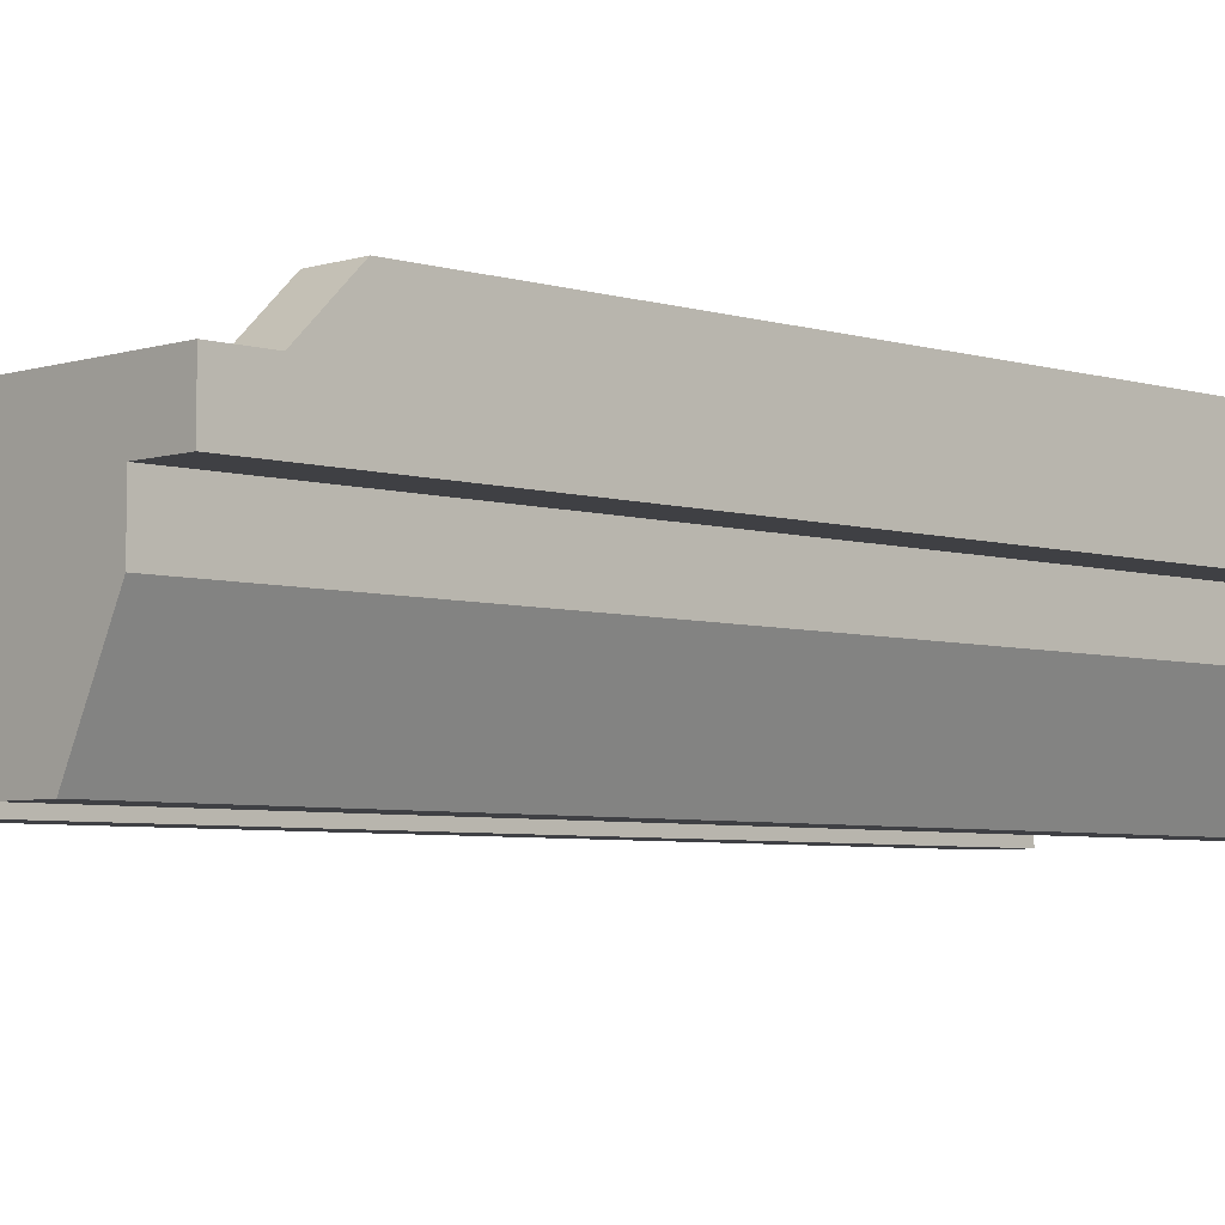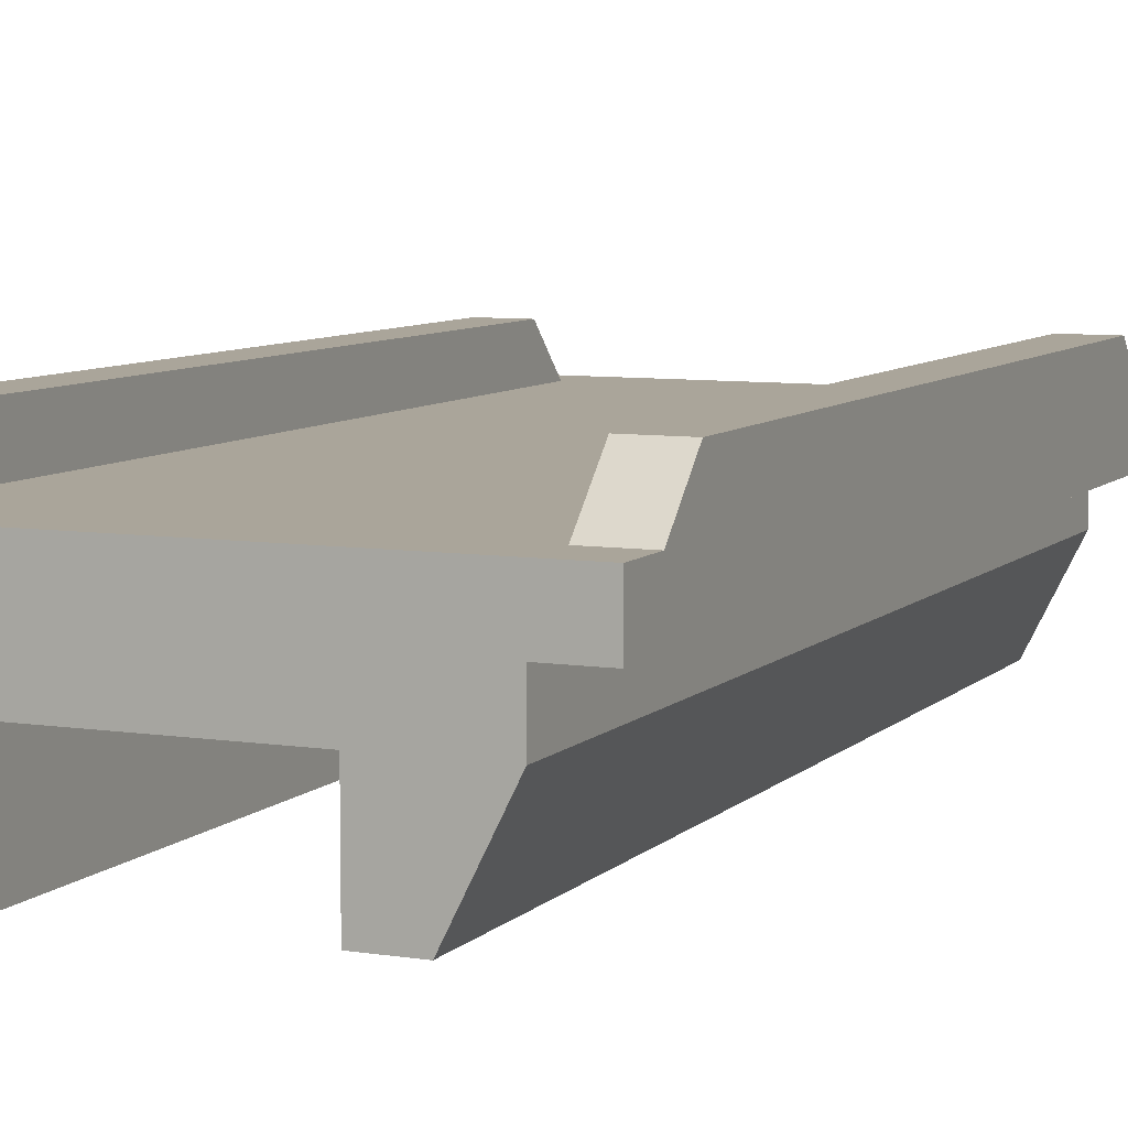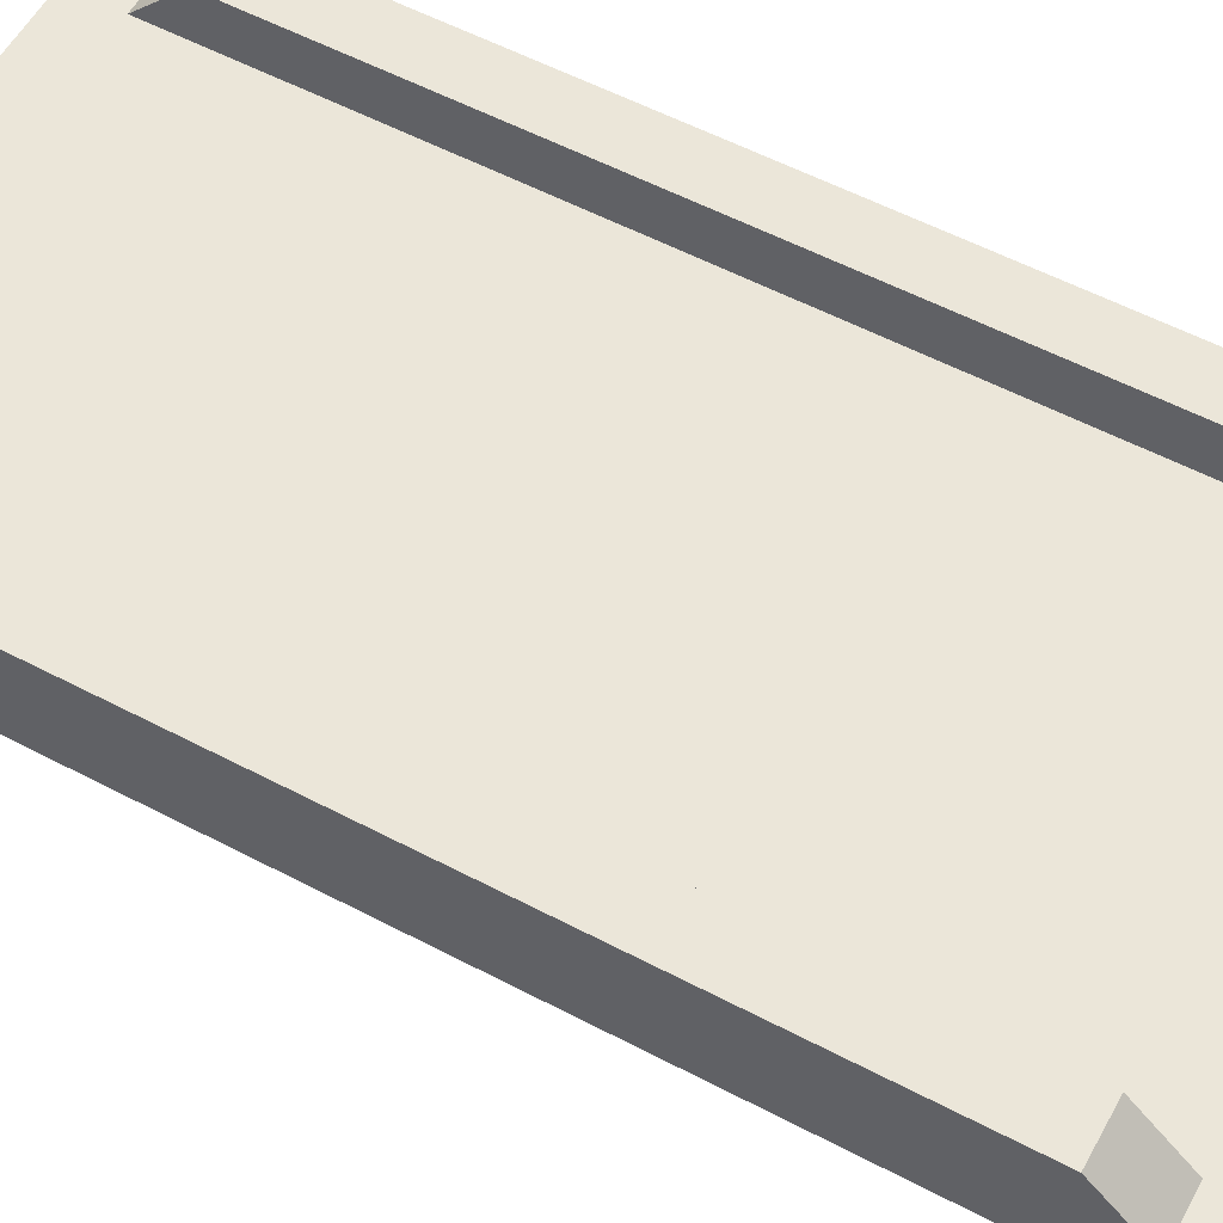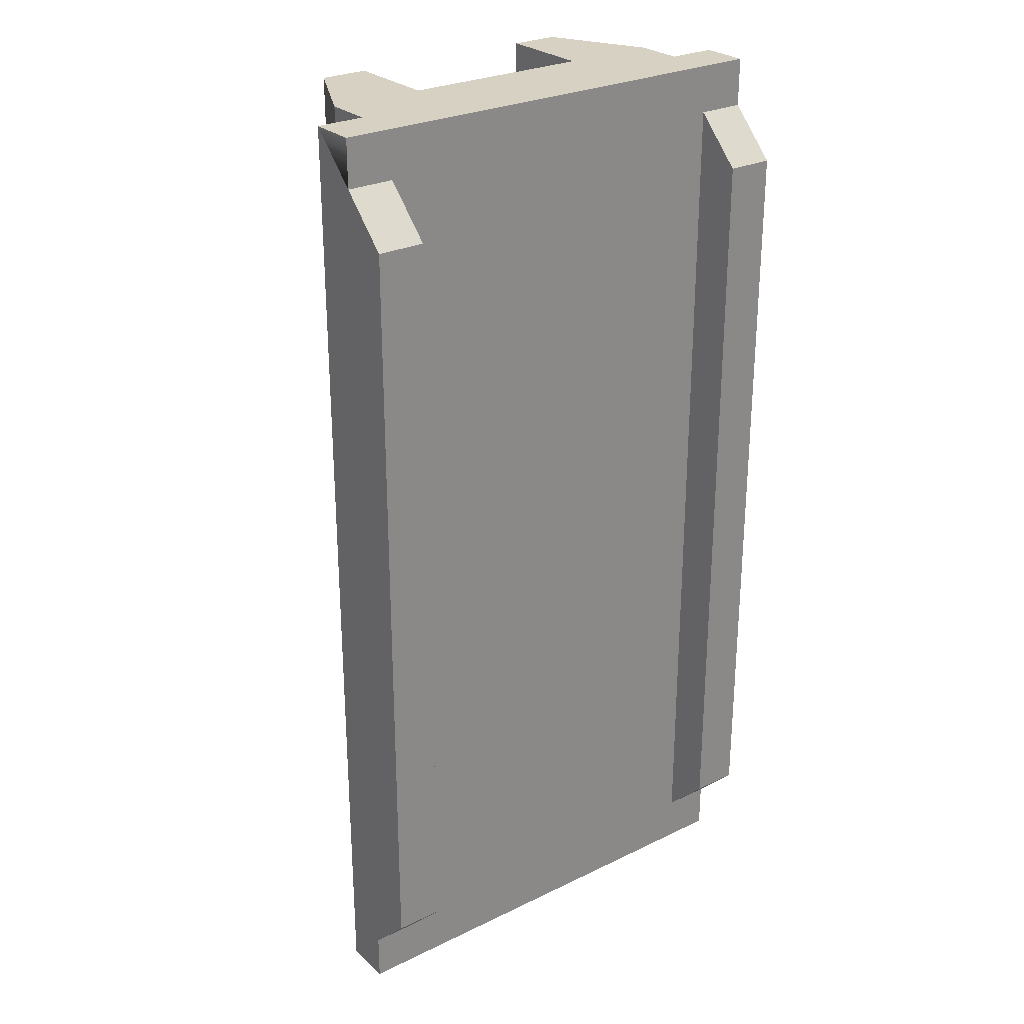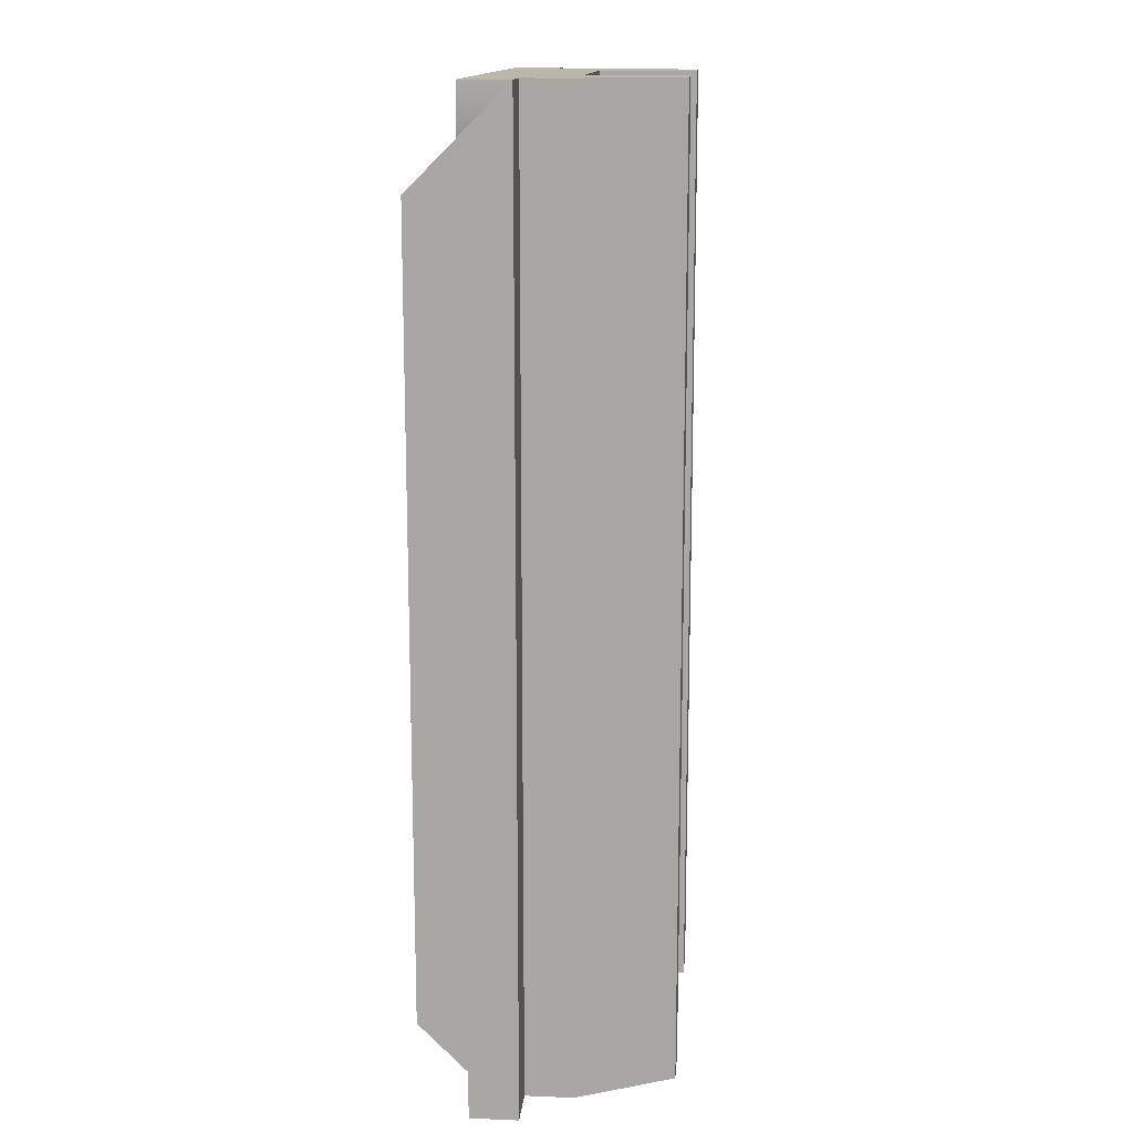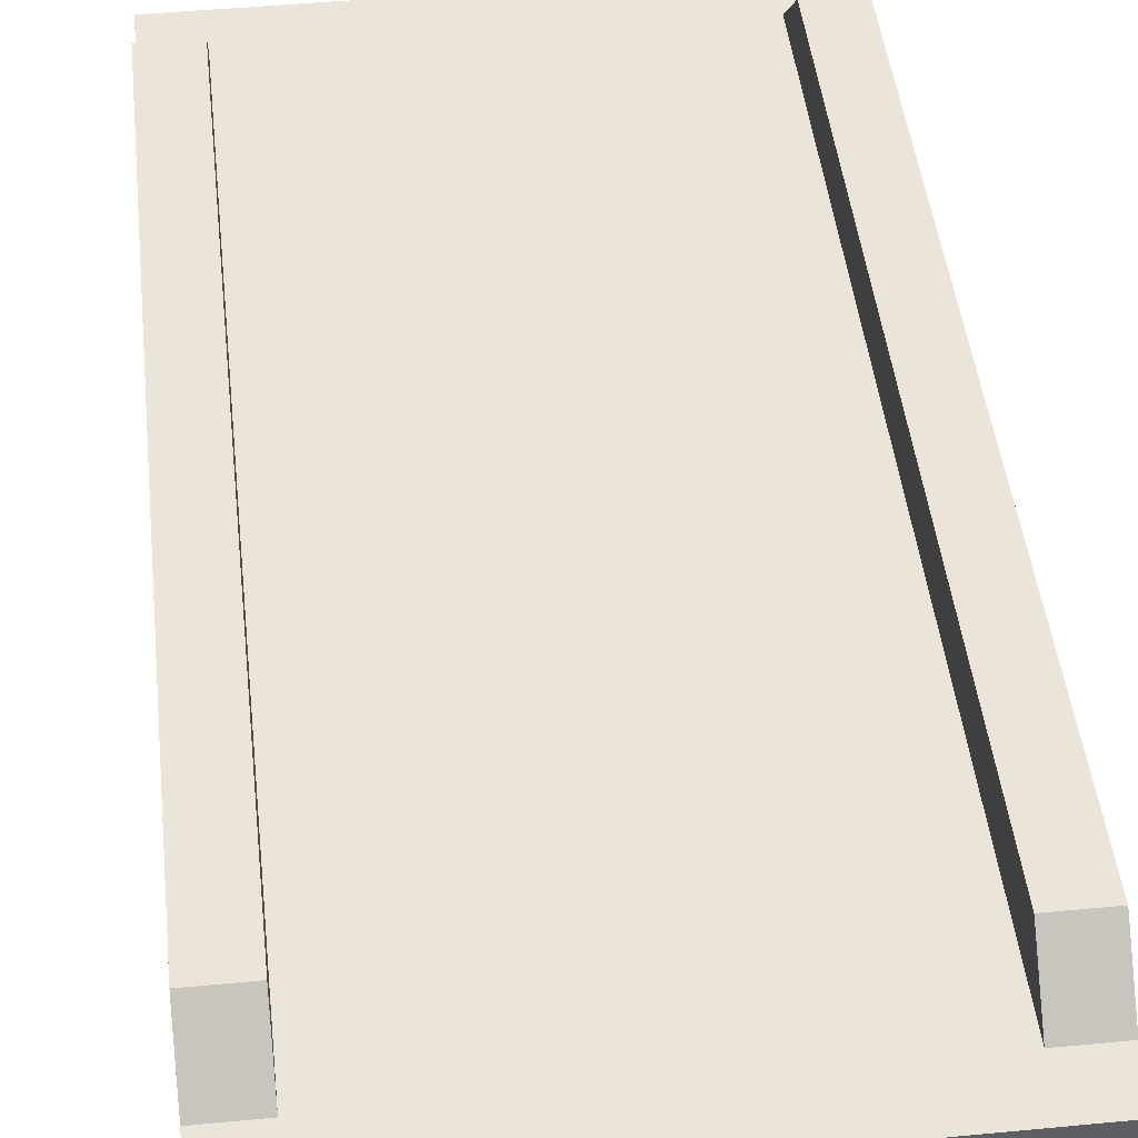
<metadata>
{"format":"obj","ext":"obj","renderer":"f3d","projection":"perspective","resolution":1024,"background":"white","views":[{"elev":-5.0,"azim":-134.3,"up":"+Y"},{"elev":7.6,"azim":-156.3,"up":"+Y"},{"elev":56.8,"azim":-61.3,"up":"+Y"},{"elev":27.1,"azim":143.1,"up":"+Z"},{"elev":14.4,"azim":-85.0,"up":"+Z"},{"elev":45.4,"azim":173.7,"up":"+Y"}]}
</metadata>
<code>
o monorail_trainFlat
v 0.25 0.2 0.5
v 0.2 0.15 0.5
v 0.25 0.15 0.5
v -0.2 0.15 0.5
v -0.25 0.15 0.5
v -0.25 0.2 0.5
v 0.25 0.15 -0.5
v 0.2 0.15 -0.5
v -0.2 0.15 -0.5
v -0.25 0.15 -0.5
v -0.25 0.2 -0.5
v -0.25 0.2 -0.45
v -0.25 0.25 -0.4
v -0.25 0.25 0.4
v -0.25 0.2 0.45
v 0.25 0.2 -0.5
v 0.2 0.2 0.45
v 0.25 0.2 0.45
v -0.2 0.2 0.45
v 0.25 0.2 -0.45
v 0.2 0.2 -0.45
v -0.2 0.2 -0.45
v -0.2 0.25 -0.4
v -0.2 0.25 0.4
v 0.2 0.25 0.4
v 0.25 0.25 0.4
v 0.25 0.25 -0.4
v 0.2 0.25 -0.4
v 0.2 0.1 -0.5
v 0.2 0.1 0.5
v 0.15 0 -0.5
v 0.15 -0 0.5
v 0.1 -0 0.5
v 0.1 0 -0.5
v 0.1 0.1 -0.5
v 0.1 0.1 0.5
v -0.1 0.1 0.5
v -0.1 0.1 -0.5
v -0.1 0 -0.5
v -0.1 -0 0.5
v -0.15 -0 0.5
v -0.15 0 -0.5
v -0.2 0.1 -0.5
v -0.2 0.1 0.5
f 1 2 3
f 2 1 4
f 4 1 5
f 5 1 6
f 2 7 3
f 7 2 8
f 5 9 4
f 9 5 10
f 5 11 10
f 11 5 12
f 12 5 13
f 13 5 14
f 14 5 15
f 15 5 6
f 11 9 10
f 9 11 8
f 8 11 7
f 7 11 16
f 17 1 18
f 1 17 6
f 6 17 19
f 6 19 15
f 11 20 16
f 20 11 21
f 21 11 22
f 22 11 12
f 12 23 22
f 23 12 13
f 14 19 24
f 19 14 15
f 13 24 23
f 24 13 14
f 25 18 26
f 18 25 17
f 21 27 20
f 27 21 28
f 28 26 27
f 26 28 25
f 20 7 16
f 7 20 3
f 3 20 27
f 3 27 26
f 3 26 18
f 3 18 1
f 2 29 8
f 29 2 30
f 30 31 29
f 31 30 32
f 33 31 32
f 31 33 34
f 33 35 34
f 35 33 36
f 37 35 36
f 35 37 38
f 37 39 38
f 39 37 40
f 41 39 40
f 39 41 42
f 41 43 42
f 43 41 44
f 44 9 43
f 9 44 4
f 30 33 32
f 33 30 36
f 36 30 2
f 36 2 37
f 37 2 44
f 44 2 4
f 41 37 44
f 37 41 40
f 43 39 42
f 39 43 38
f 38 43 9
f 38 9 35
f 35 9 29
f 29 9 8
f 31 35 29
f 35 31 34
f 22 17 21
f 17 22 19
f 23 19 22
f 19 23 24
f 17 28 21
f 28 17 25

</code>
